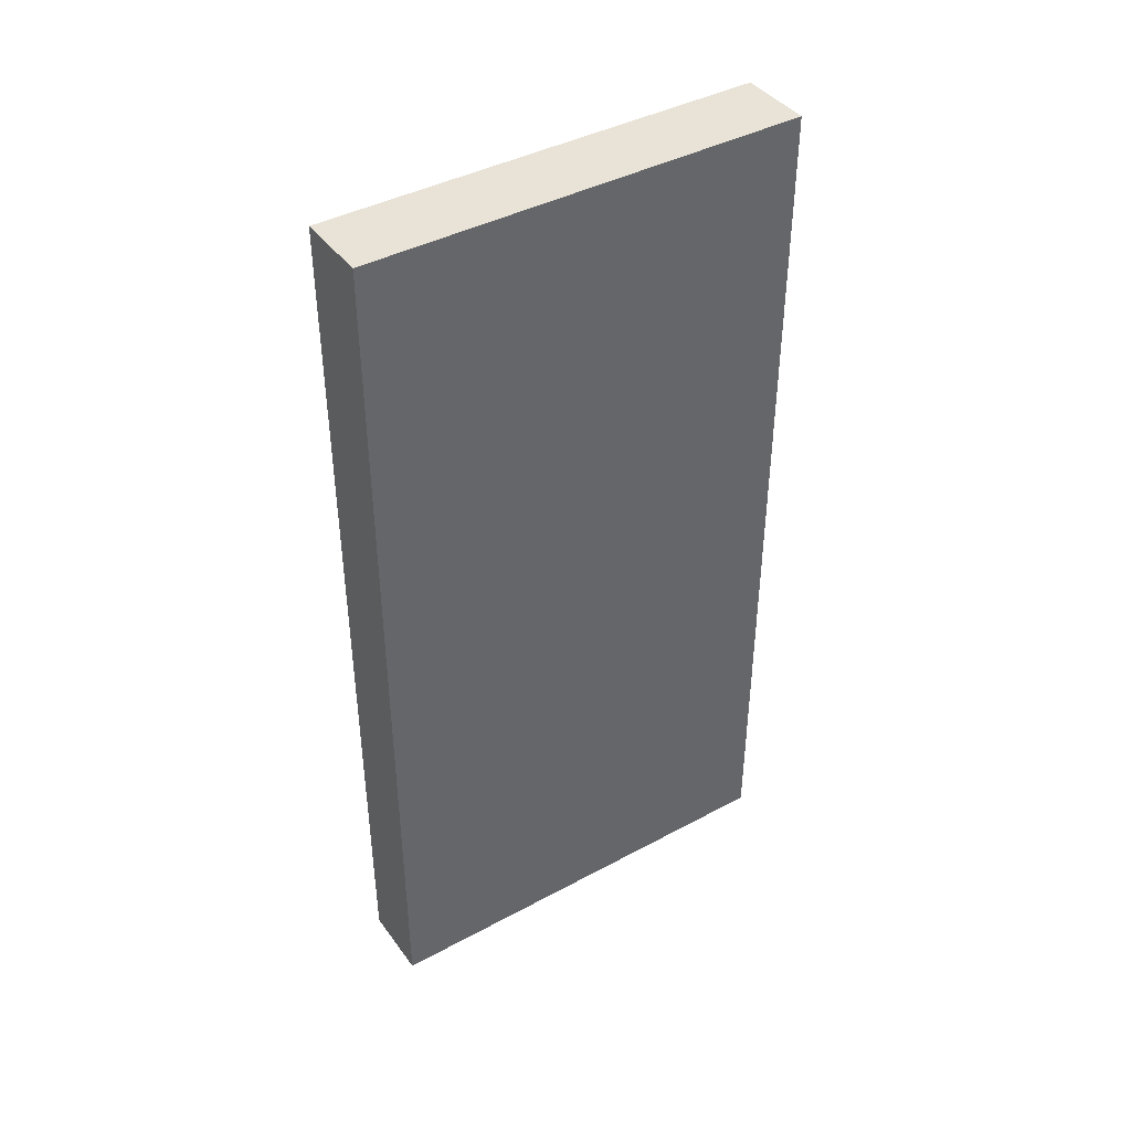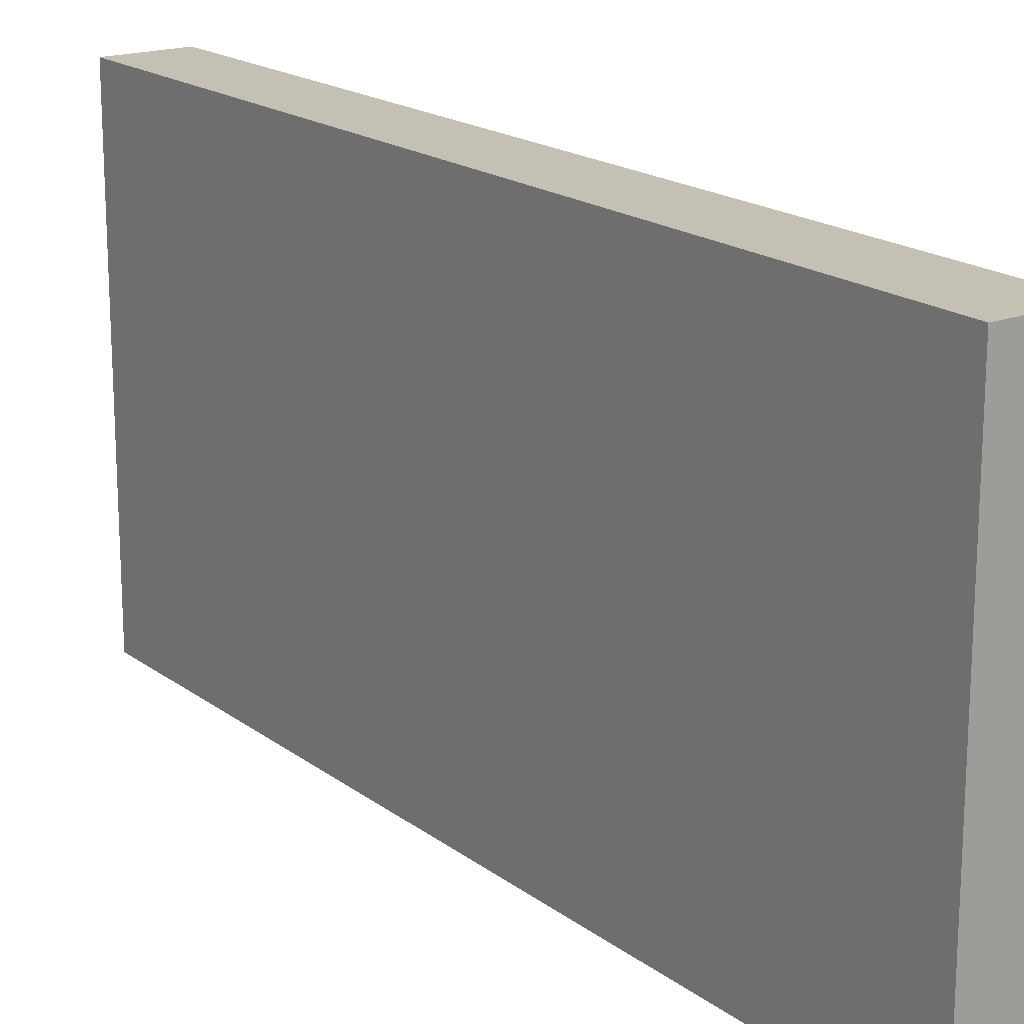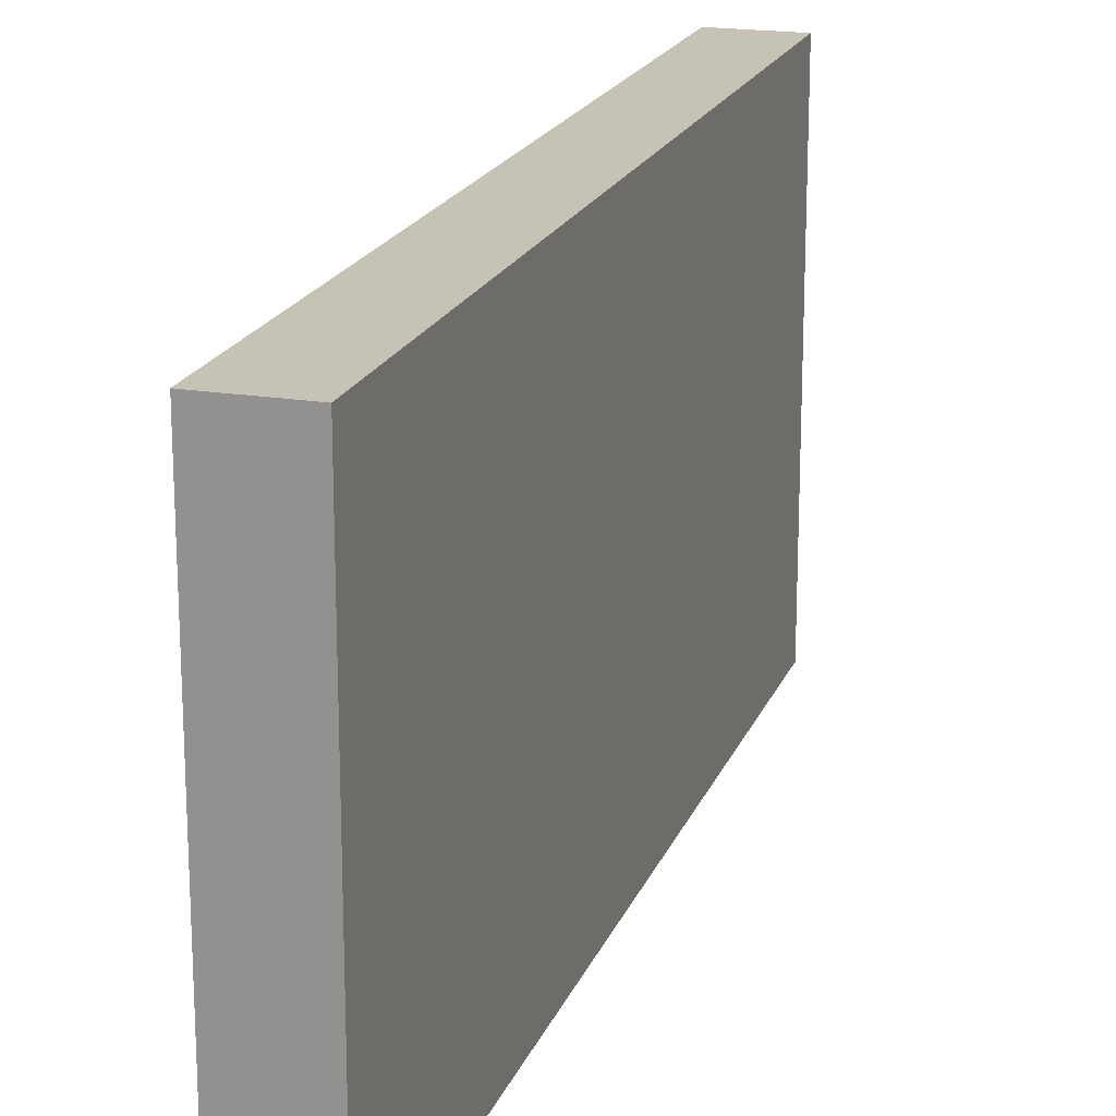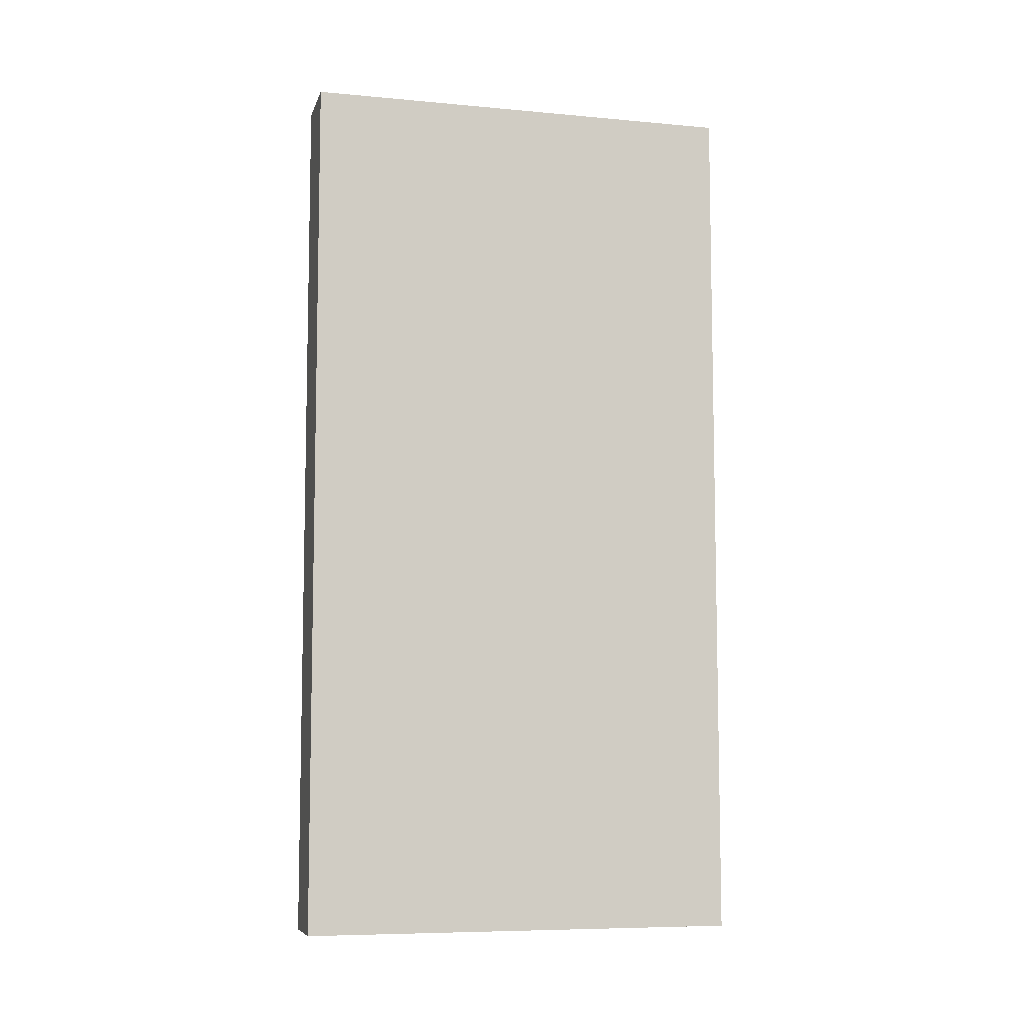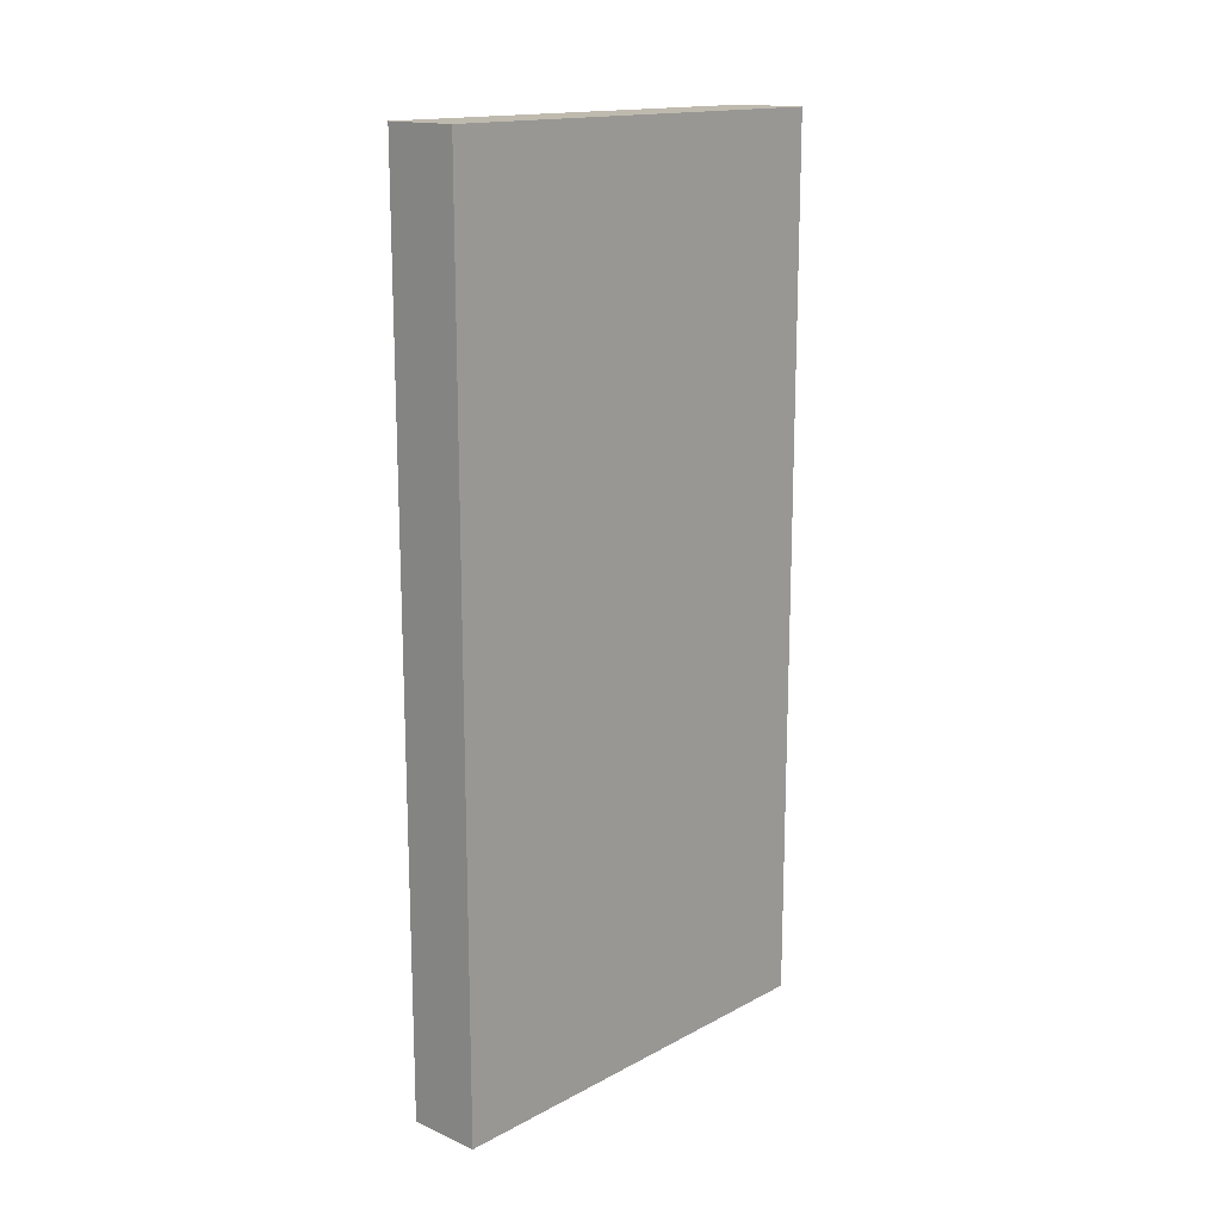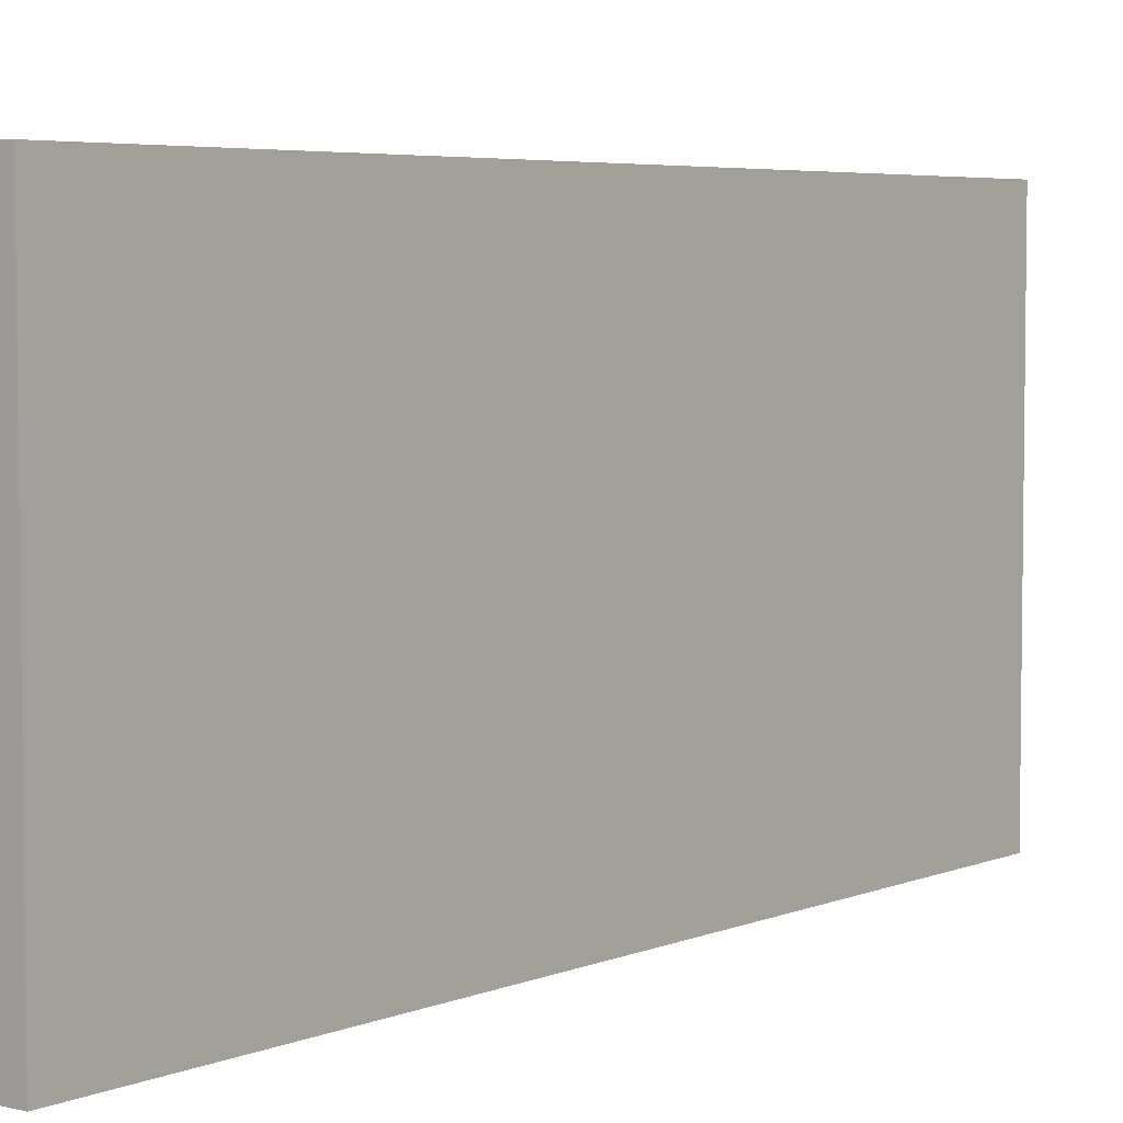
<metadata>
{"format":"obj","ext":"obj","renderer":"f3d","projection":"perspective","resolution":1024,"background":"white","views":[{"elev":41.5,"azim":56.9,"up":"+Y"},{"elev":18.3,"azim":144.5,"up":"+Z"},{"elev":19.3,"azim":17.2,"up":"+Z"},{"elev":-7.8,"azim":-104.4,"up":"+Y"},{"elev":15.8,"azim":-137.6,"up":"+Y"},{"elev":4.9,"azim":38.2,"up":"+Z"}]}
</metadata>
<code>
v -0.25 -3 1.5
v 0.25 -3 1.5
v -0.25 3 1.5
v 0.25 3 1.5
v -0.25 3 -1.5
v 0.25 3 -1.5
v -0.25 -3 -1.5
v 0.25 -3 -1.5
g zag2HighWall
f 1 2 3
f 3 2 4
f 3 4 5
f 5 4 6
f 5 6 7
f 7 6 8
f 7 8 1
f 1 8 2
f 2 8 4
f 4 8 6
f 7 1 5
f 5 1 3

</code>
